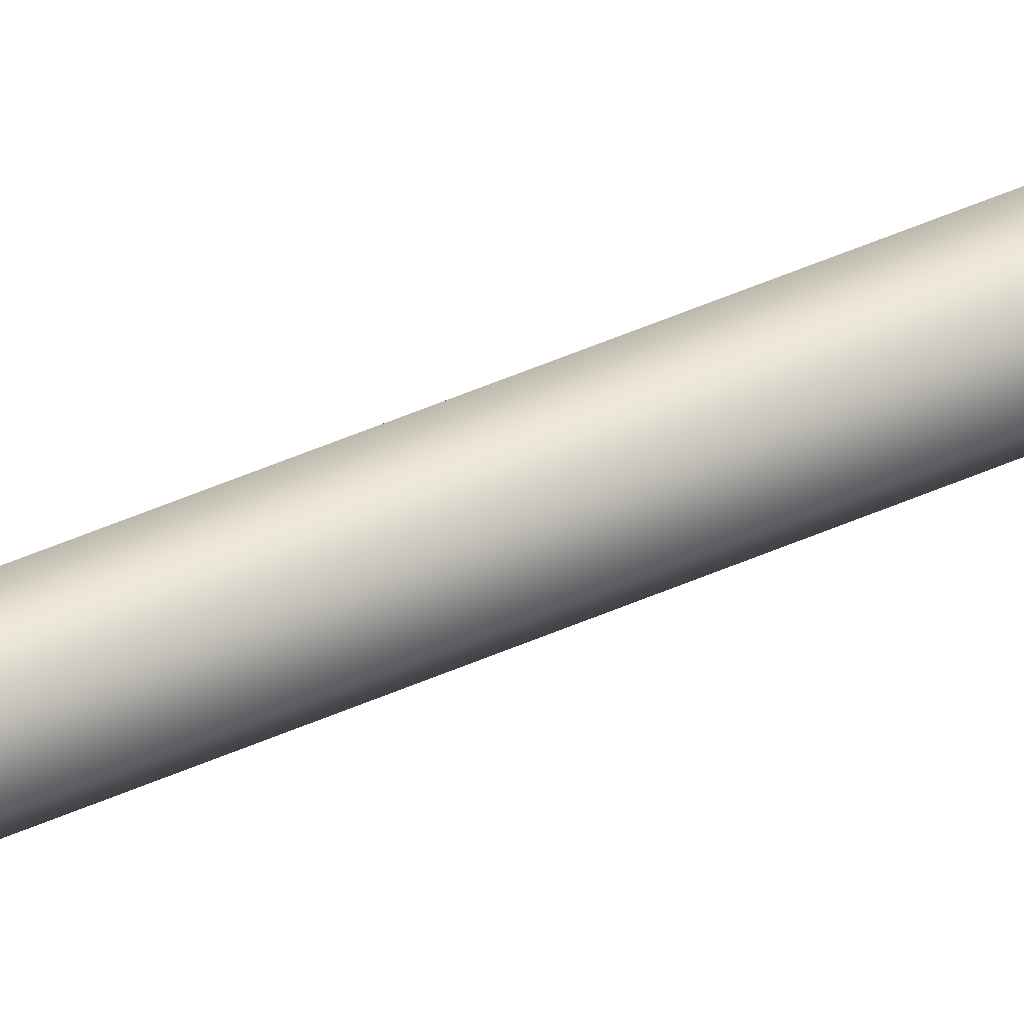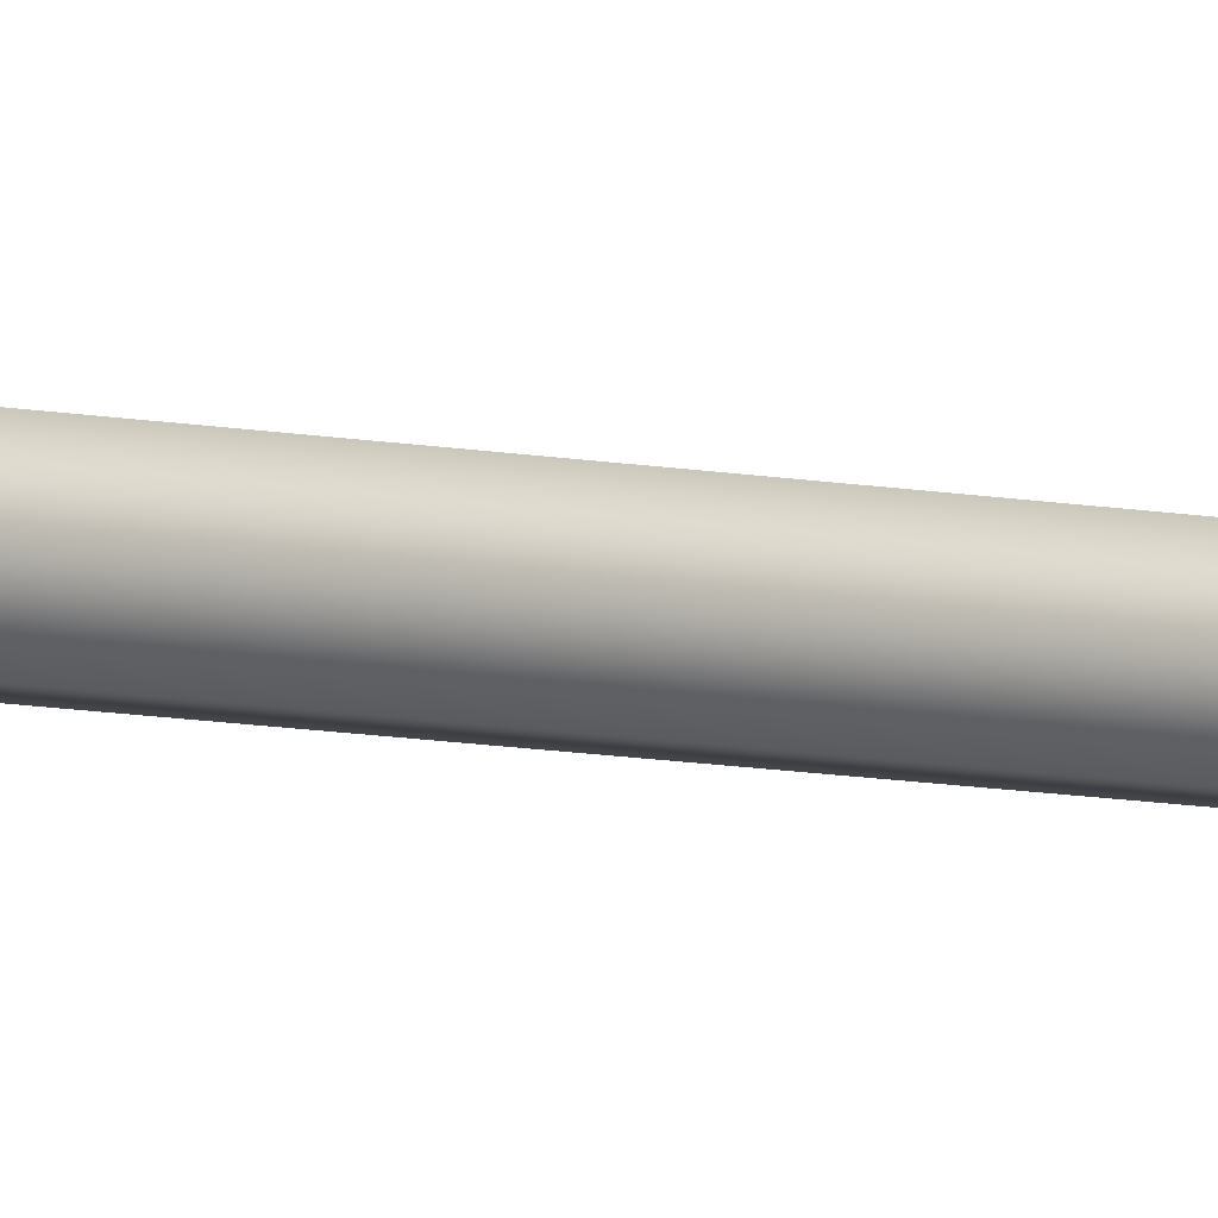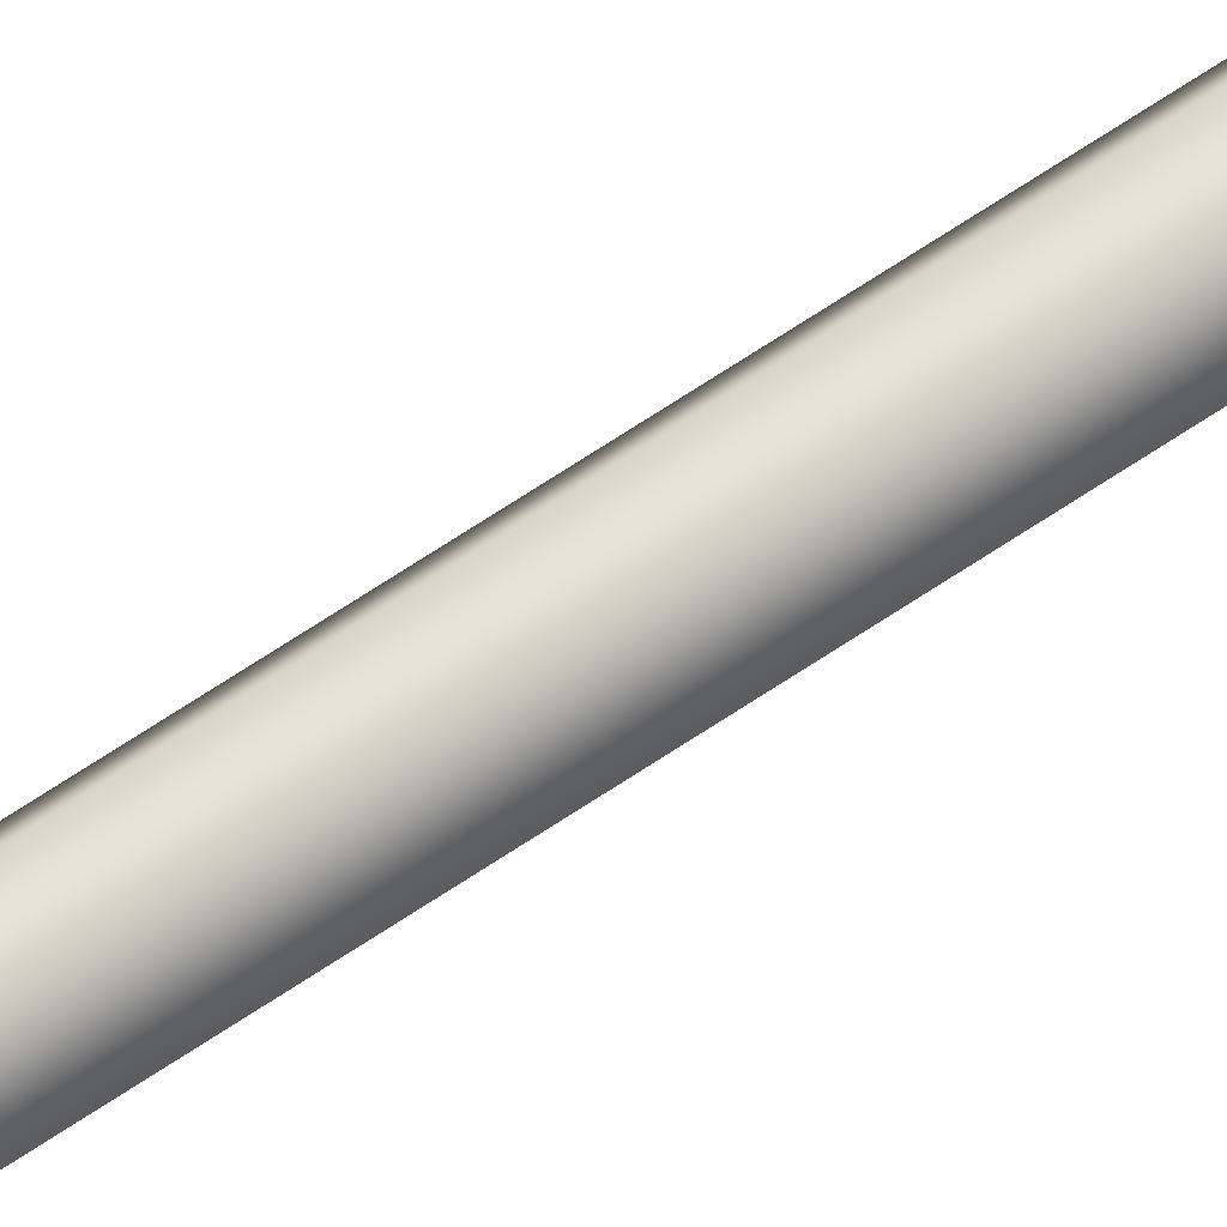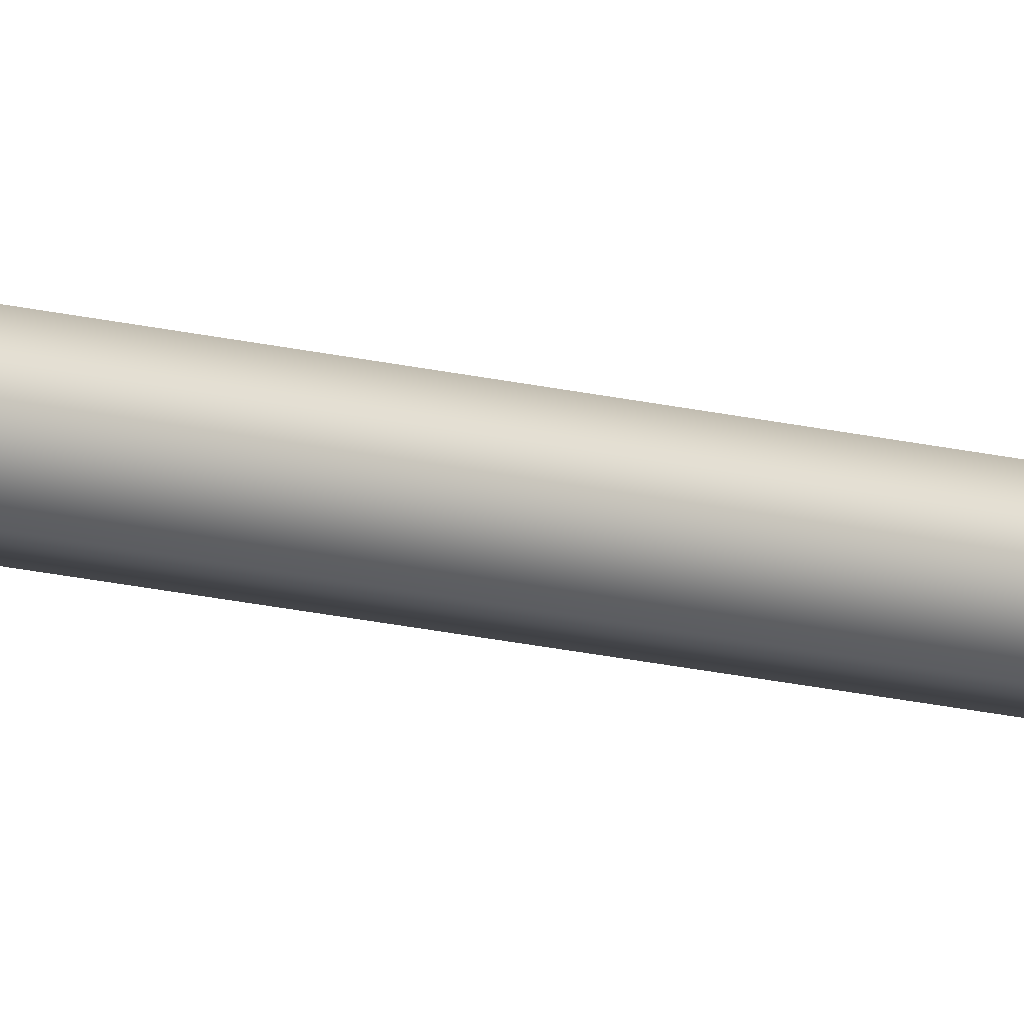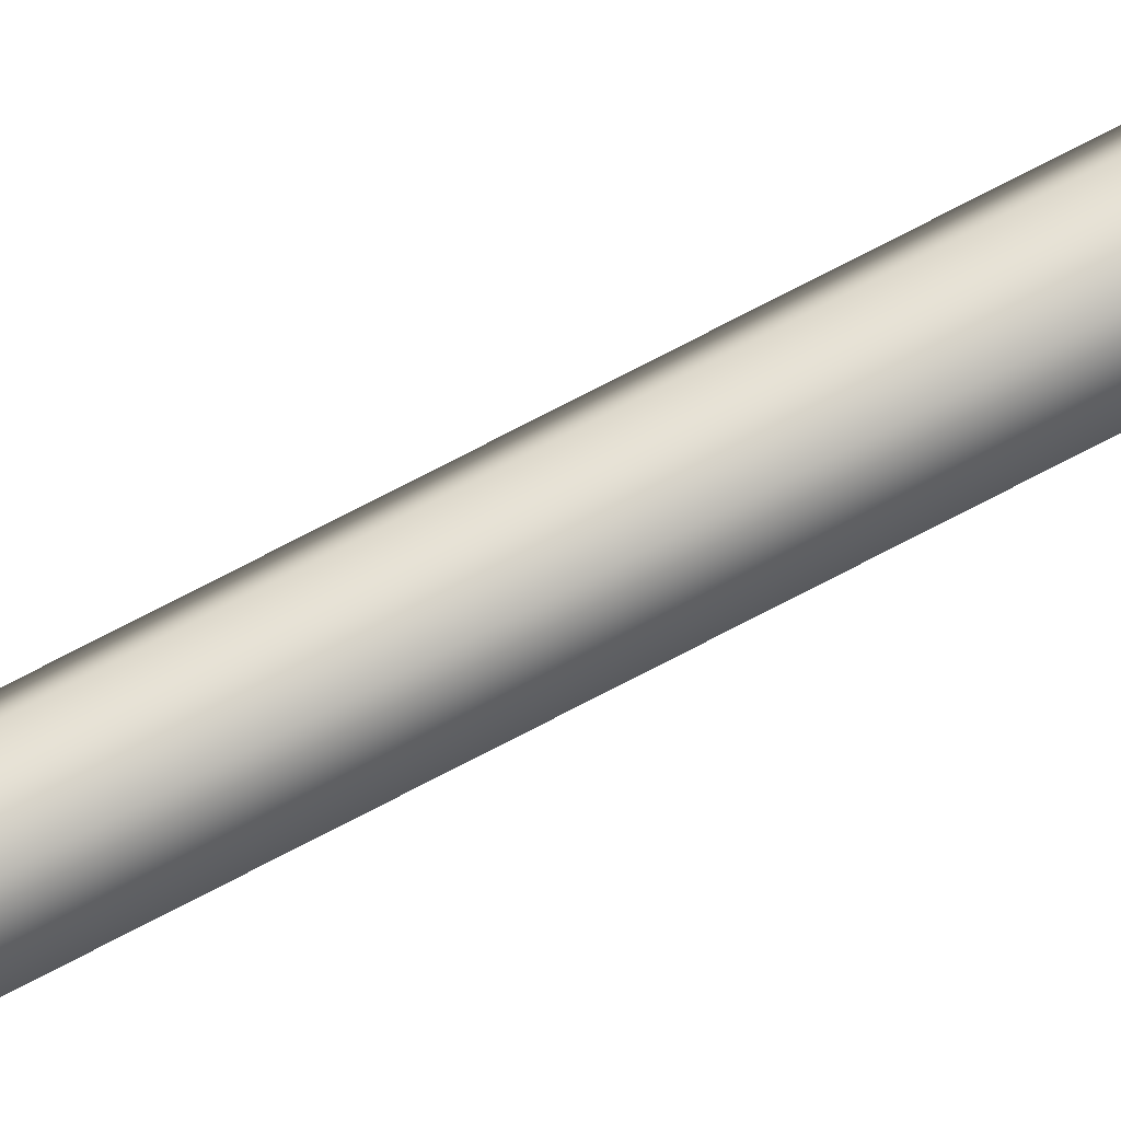
<metadata>
{"format":"obj","ext":"obj","renderer":"f3d","projection":"perspective","resolution":1024,"background":"white","views":[{"elev":42.6,"azim":61.2,"up":"+Z"},{"elev":-5.6,"azim":47.9,"up":"+Z"},{"elev":64.0,"azim":-124.7,"up":"+Z"},{"elev":-13.0,"azim":56.3,"up":"+Z"},{"elev":69.1,"azim":-118.3,"up":"+Z"}]}
</metadata>
<code>
g pm0497_00_LVineSkin
v 0.05269 0.9694 -0.0329
v 0.04204 1.069 -0.0329
v 0.04204 0.9694 -0.0329
v 0.05269 1.069 -0.0329
v 0.05801 0.9694 -0.02368
v 0.04204 1.169 -0.0329
v 0.05801 1.069 -0.02368
v 0.05269 0.9694 -0.01446
v 0.05269 1.169 -0.0329
v 0.04204 1.269 -0.0329
v 0.05269 1.069 -0.01446
v 0.04204 0.9694 -0.01446
v 0.05801 1.169 -0.02368
v 0.05269 1.269 -0.0329
v 0.04204 1.369 -0.0329
v 0.04204 1.069 -0.01446
v 0.03672 0.9694 -0.02368
v 0.05269 1.169 -0.01446
v 0.05801 1.269 -0.02368
v 0.05269 1.369 -0.0329
v 0.04204 1.469 -0.0329
v 0.03672 1.069 -0.02368
v 0.04204 0.9694 -0.0329
v 0.04204 1.069 -0.0329
v 0.04204 1.169 -0.01446
v 0.03672 1.169 -0.02368
v 0.04204 1.169 -0.0329
v 0.05269 1.269 -0.01446
v 0.05801 1.369 -0.02368
v 0.05269 1.469 -0.0329
v 0.04204 1.569 -0.0329
v 0.03672 1.269 -0.02368
v 0.04204 1.269 -0.0329
v 0.04204 1.269 -0.01446
v 0.05269 1.369 -0.01446
v 0.05801 1.469 -0.02368
v 0.05269 1.569 -0.0329
v 0.04204 1.669 -0.0329
v 0.03672 1.369 -0.02368
v 0.04204 1.369 -0.0329
v 0.04204 1.369 -0.01446
v 0.05269 1.469 -0.01446
v 0.05801 1.569 -0.02368
v 0.05269 1.669 -0.0329
v 0.04204 1.769 -0.0329
v 0.03672 1.469 -0.02368
v 0.04204 1.469 -0.0329
v 0.04204 1.469 -0.01446
v 0.05269 1.569 -0.01446
v 0.05801 1.669 -0.02368
v 0.05269 1.769 -0.0329
v 0.04204 1.869 -0.0329
v 0.03672 1.569 -0.02368
v 0.04204 1.569 -0.0329
v 0.04204 1.569 -0.01446
v 0.05269 1.669 -0.01446
v 0.05801 1.769 -0.02368
v 0.05269 1.869 -0.0329
v 0.04204 1.969 -0.0329
v 0.03672 1.669 -0.02368
v 0.04204 1.669 -0.0329
v 0.04204 1.669 -0.01446
v 0.05269 1.769 -0.01446
v 0.05801 1.869 -0.02368
v 0.05269 1.969 -0.0329
v 0.04204 2.069 -0.0329
v 0.03672 1.769 -0.02368
v 0.04204 1.769 -0.0329
v 0.04204 1.769 -0.01446
v 0.05269 1.869 -0.01446
v 0.05801 1.969 -0.02368
v 0.05269 2.069 -0.0329
v 0.04204 2.169 -0.0329
v 0.03672 1.869 -0.02368
v 0.04204 1.869 -0.0329
v 0.04204 1.869 -0.01446
v 0.05269 1.969 -0.01446
v 0.05801 2.069 -0.02368
v 0.05269 2.169 -0.0329
v 0.04204 2.269 -0.0329
v 0.03672 1.969 -0.02368
v 0.04204 1.969 -0.0329
v 0.04204 1.969 -0.01446
v 0.05269 2.069 -0.01446
v 0.05801 2.169 -0.02368
v 0.05269 2.269 -0.0329
v 0.04204 2.369 -0.0329
v 0.03672 2.069 -0.02368
v 0.04204 2.069 -0.0329
v 0.04204 2.069 -0.01446
v 0.05269 2.169 -0.01446
v 0.05801 2.269 -0.02368
v 0.05269 2.369 -0.0329
v 0.04204 2.469 -0.0329
v 0.03672 2.169 -0.02368
v 0.04204 2.169 -0.0329
v 0.04204 2.169 -0.01446
v 0.05269 2.269 -0.01446
v 0.05801 2.369 -0.02368
v 0.05269 2.469 -0.0329
v 0.04204 2.569 -0.0329
v 0.03672 2.269 -0.02368
v 0.04204 2.269 -0.0329
v 0.04204 2.269 -0.01446
v 0.05269 2.369 -0.01446
v 0.05801 2.469 -0.02368
v 0.05269 2.569 -0.0329
v 0.04204 2.669 -0.0329
v 0.03672 2.369 -0.02368
v 0.04204 2.369 -0.0329
v 0.04204 2.369 -0.01446
v 0.05269 2.469 -0.01446
v 0.05801 2.569 -0.02368
v 0.05269 2.669 -0.0329
v 0.04204 2.769 -0.0329
v 0.03672 2.469 -0.02368
v 0.04204 2.469 -0.0329
v 0.04204 2.469 -0.01446
v 0.05269 2.569 -0.01446
v 0.05801 2.669 -0.02368
v 0.05269 2.769 -0.0329
v 0.0409 2.839 -0.03488
v 0.03672 2.569 -0.02368
v 0.04204 2.569 -0.0329
v 0.04204 2.569 -0.01446
v 0.05269 2.669 -0.01446
v 0.05801 2.769 -0.02368
v 0.05383 2.839 -0.03488
v 0.04035 2.85 -0.03583
v 0.03672 2.669 -0.02368
v 0.04204 2.669 -0.0329
v 0.04204 2.669 -0.01446
v 0.05269 2.769 -0.01446
v 0.0603 2.839 -0.02368
v 0.05438 2.85 -0.03583
v 0.03943 2.862 -0.03743
v 0.03672 2.769 -0.02368
v 0.04204 2.769 -0.0329
v 0.04204 2.769 -0.01446
v 0.05383 2.839 -0.01248
v 0.0614 2.85 -0.02368
v 0.0553 2.862 -0.03743
v 0.03827 2.874 -0.03944
v 0.03443 2.839 -0.02368
v 0.0409 2.839 -0.03488
v 0.0409 2.839 -0.01248
v 0.05438 2.85 -0.01153
v 0.06324 2.862 -0.02368
v 0.05646 2.874 -0.03944
v 0.03663 2.888 -0.04227
v 0.03333 2.85 -0.02368
v 0.04035 2.85 -0.03583
v 0.04035 2.85 -0.01153
v 0.0553 2.862 -0.00993
v 0.06556 2.874 -0.02368
v 0.0581 2.888 -0.04227
v 0.03491 2.906 -0.04525
v 0.03149 2.862 -0.02368
v 0.03943 2.862 -0.03743
v 0.03943 2.862 -0.00993
v 0.05646 2.874 -0.007923
v 0.06883 2.888 -0.02368
v 0.05982 2.906 -0.04525
v 0.03343 2.924 -0.04782
v 0.02917 2.874 -0.02368
v 0.03827 2.874 -0.03944
v 0.03827 2.874 -0.007923
v 0.0581 2.888 -0.005089
v 0.07228 2.906 -0.02368
v 0.0613 2.924 -0.04782
v 0.03311 2.942 -0.04837
v 0.0259 2.888 -0.02368
v 0.03663 2.888 -0.04227
v 0.03663 2.888 -0.005089
v 0.05982 2.906 -0.002106
v 0.07523 2.924 -0.02368
v 0.06162 2.942 -0.04837
v 0.03476 2.959 -0.04552
v 0.02245 2.906 -0.02368
v 0.03491 2.906 -0.04525
v 0.03491 2.906 -0.002106
v 0.0613 2.924 0.000455
v 0.07588 2.942 -0.02368
v 0.05997 2.959 -0.04552
v 0.0376 2.971 -0.0406
v 0.0195 2.924 -0.02368
v 0.03343 2.924 -0.04782
v 0.03343 2.924 0.000455
v 0.06162 2.942 0.001013
v 0.07258 2.959 -0.02368
v 0.05714 2.971 -0.0406
v 0.04017 2.978 -0.03614
v 0.01885 2.942 -0.02368
v 0.03311 2.942 -0.04837
v 0.03311 2.942 0.001013
v 0.05997 2.959 -0.001846
v 0.06691 2.971 -0.02368
v 0.05456 2.978 -0.03614
v 0.04256 2.982 -0.03201
v 0.05217 2.982 -0.03201
v 0.06175 2.978 -0.02368
v 0.05698 2.982 -0.02368
v 0.02215 2.959 -0.02368
v 0.03476 2.959 -0.04552
v 0.03476 2.959 -0.001846
v 0.05714 2.971 -0.006758
v 0.05456 2.978 -0.01122
v 0.05217 2.982 -0.01535
v 0.0376 2.971 -0.006758
v 0.02783 2.971 -0.02368
v 0.0376 2.971 -0.0406
v 0.04017 2.978 -0.01122
v 0.04256 2.982 -0.01535
v 0.03298 2.978 -0.02368
v 0.04017 2.978 -0.03614
v 0.03775 2.982 -0.02368
v 0.04256 2.982 -0.03201
v 0.04737 0.9653 -0.02368
v 0.05269 0.9694 -0.0329
v 0.04204 0.9694 -0.0329
v 0.03672 0.9694 -0.02368
v 0.05801 0.9694 -0.02368
v 0.04204 0.9694 -0.01446
v 0.05269 0.9694 -0.01446
v 0.05217 2.982 -0.03201
v 0.04737 2.982 -0.02368
v 0.04256 2.982 -0.03201
v 0.05698 2.982 -0.02368
v 0.03775 2.982 -0.02368
v 0.05217 2.982 -0.01535
v 0.04256 2.982 -0.01535
g pm0497_00_LVineSkin_0
f 3 2 1
f 2 4 1
f 1 4 5
f 2 6 4
f 4 7 5
f 5 7 8
f 6 9 4
f 4 9 7
f 6 10 9
f 7 11 8
f 8 11 12
f 9 13 7
f 7 13 11
f 10 14 9
f 9 14 13
f 10 15 14
f 11 16 12
f 12 16 17
f 13 18 11
f 11 18 16
f 14 19 13
f 13 19 18
f 15 20 14
f 14 20 19
f 15 21 20
f 16 22 17
f 17 22 23
f 22 24 23
f 18 25 16
f 16 25 22
f 22 26 24
f 25 26 22
f 26 27 24
f 19 28 18
f 18 28 25
f 20 29 19
f 19 29 28
f 21 30 20
f 20 30 29
f 21 31 30
f 26 32 27
f 32 33 27
f 25 34 26
f 28 34 25
f 34 32 26
f 29 35 28
f 28 35 34
f 30 36 29
f 29 36 35
f 31 37 30
f 30 37 36
f 31 38 37
f 32 39 33
f 39 40 33
f 34 41 32
f 35 41 34
f 41 39 32
f 36 42 35
f 35 42 41
f 37 43 36
f 36 43 42
f 38 44 37
f 37 44 43
f 38 45 44
f 39 46 40
f 46 47 40
f 41 48 39
f 42 48 41
f 48 46 39
f 43 49 42
f 42 49 48
f 44 50 43
f 43 50 49
f 45 51 44
f 44 51 50
f 45 52 51
f 46 53 47
f 53 54 47
f 48 55 46
f 49 55 48
f 55 53 46
f 50 56 49
f 49 56 55
f 51 57 50
f 50 57 56
f 52 58 51
f 51 58 57
f 52 59 58
f 53 60 54
f 60 61 54
f 55 62 53
f 56 62 55
f 62 60 53
f 57 63 56
f 56 63 62
f 58 64 57
f 57 64 63
f 59 65 58
f 58 65 64
f 59 66 65
f 60 67 61
f 67 68 61
f 62 69 60
f 63 69 62
f 69 67 60
f 64 70 63
f 63 70 69
f 65 71 64
f 64 71 70
f 66 72 65
f 65 72 71
f 66 73 72
f 67 74 68
f 74 75 68
f 69 76 67
f 70 76 69
f 76 74 67
f 71 77 70
f 70 77 76
f 72 78 71
f 71 78 77
f 73 79 72
f 72 79 78
f 73 80 79
f 74 81 75
f 81 82 75
f 76 83 74
f 77 83 76
f 83 81 74
f 78 84 77
f 77 84 83
f 79 85 78
f 78 85 84
f 80 86 79
f 79 86 85
f 80 87 86
f 81 88 82
f 88 89 82
f 83 90 81
f 84 90 83
f 90 88 81
f 85 91 84
f 84 91 90
f 86 92 85
f 85 92 91
f 87 93 86
f 86 93 92
f 87 94 93
f 88 95 89
f 95 96 89
f 90 97 88
f 91 97 90
f 97 95 88
f 92 98 91
f 91 98 97
f 93 99 92
f 92 99 98
f 94 100 93
f 93 100 99
f 94 101 100
f 95 102 96
f 102 103 96
f 97 104 95
f 98 104 97
f 104 102 95
f 99 105 98
f 98 105 104
f 100 106 99
f 99 106 105
f 101 107 100
f 100 107 106
f 101 108 107
f 102 109 103
f 109 110 103
f 104 111 102
f 105 111 104
f 111 109 102
f 106 112 105
f 105 112 111
f 107 113 106
f 106 113 112
f 108 114 107
f 107 114 113
f 108 115 114
f 109 116 110
f 116 117 110
f 111 118 109
f 112 118 111
f 118 116 109
f 113 119 112
f 112 119 118
f 114 120 113
f 113 120 119
f 115 121 114
f 114 121 120
f 115 122 121
f 116 123 117
f 123 124 117
f 118 125 116
f 119 125 118
f 125 123 116
f 120 126 119
f 119 126 125
f 121 127 120
f 120 127 126
f 122 128 121
f 121 128 127
f 122 129 128
f 123 130 124
f 130 131 124
f 125 132 123
f 126 132 125
f 132 130 123
f 127 133 126
f 126 133 132
f 128 134 127
f 127 134 133
f 129 135 128
f 128 135 134
f 129 136 135
f 130 137 131
f 137 138 131
f 132 139 130
f 133 139 132
f 139 137 130
f 134 140 133
f 133 140 139
f 135 141 134
f 134 141 140
f 136 142 135
f 135 142 141
f 136 143 142
f 137 144 138
f 144 145 138
f 139 146 137
f 140 146 139
f 146 144 137
f 141 147 140
f 140 147 146
f 142 148 141
f 141 148 147
f 143 149 142
f 142 149 148
f 143 150 149
f 144 151 145
f 151 152 145
f 146 153 144
f 147 153 146
f 153 151 144
f 148 154 147
f 147 154 153
f 149 155 148
f 148 155 154
f 150 156 149
f 149 156 155
f 150 157 156
f 151 158 152
f 158 159 152
f 153 160 151
f 154 160 153
f 160 158 151
f 155 161 154
f 154 161 160
f 156 162 155
f 155 162 161
f 157 163 156
f 156 163 162
f 157 164 163
f 158 165 159
f 165 166 159
f 160 167 158
f 161 167 160
f 167 165 158
f 162 168 161
f 161 168 167
f 163 169 162
f 162 169 168
f 164 170 163
f 163 170 169
f 164 171 170
f 165 172 166
f 172 173 166
f 167 174 165
f 168 174 167
f 174 172 165
f 169 175 168
f 168 175 174
f 170 176 169
f 169 176 175
f 171 177 170
f 170 177 176
f 171 178 177
f 172 179 173
f 179 180 173
f 174 181 172
f 175 181 174
f 181 179 172
f 176 182 175
f 175 182 181
f 177 183 176
f 176 183 182
f 178 184 177
f 177 184 183
f 178 185 184
f 179 186 180
f 186 187 180
f 181 188 179
f 182 188 181
f 188 186 179
f 183 189 182
f 182 189 188
f 184 190 183
f 183 190 189
f 185 191 184
f 184 191 190
f 185 192 191
f 186 193 187
f 193 194 187
f 188 195 186
f 189 195 188
f 195 193 186
f 190 196 189
f 189 196 195
f 191 197 190
f 190 197 196
f 192 198 191
f 191 198 197
f 192 199 198
f 199 200 198
f 198 200 201
f 198 201 197
f 200 202 201
f 193 203 194
f 203 204 194
f 195 205 193
f 196 205 195
f 205 203 193
f 197 206 196
f 197 201 206
f 196 206 205
f 201 202 207
f 201 207 206
f 202 208 207
f 206 209 205
f 205 209 203
f 206 207 209
f 203 210 204
f 209 210 203
f 210 211 204
f 207 208 212
f 207 212 209
f 209 212 210
f 208 213 212
f 210 214 211
f 212 214 210
f 212 213 214
f 214 215 211
f 213 216 214
f 214 216 215
f 216 217 215
f 220 219 218
f 221 220 218
f 219 222 218
f 223 221 218
f 222 224 218
f 224 223 218
f 227 226 225
f 225 226 228
f 229 226 227
f 228 226 230
f 231 226 229
f 230 226 231

</code>
